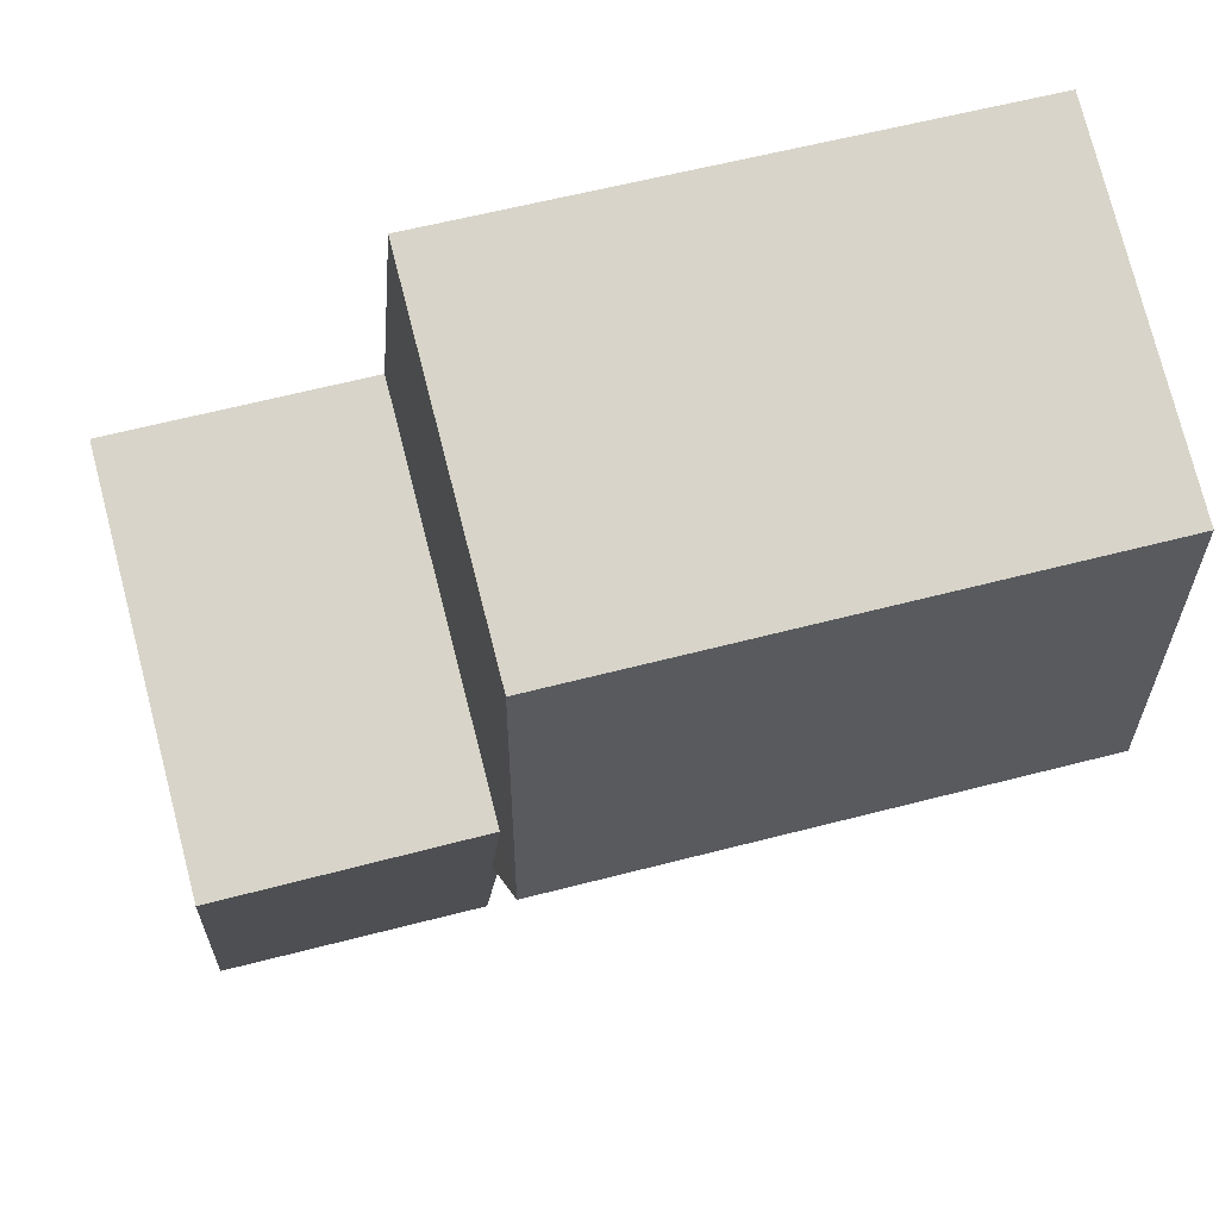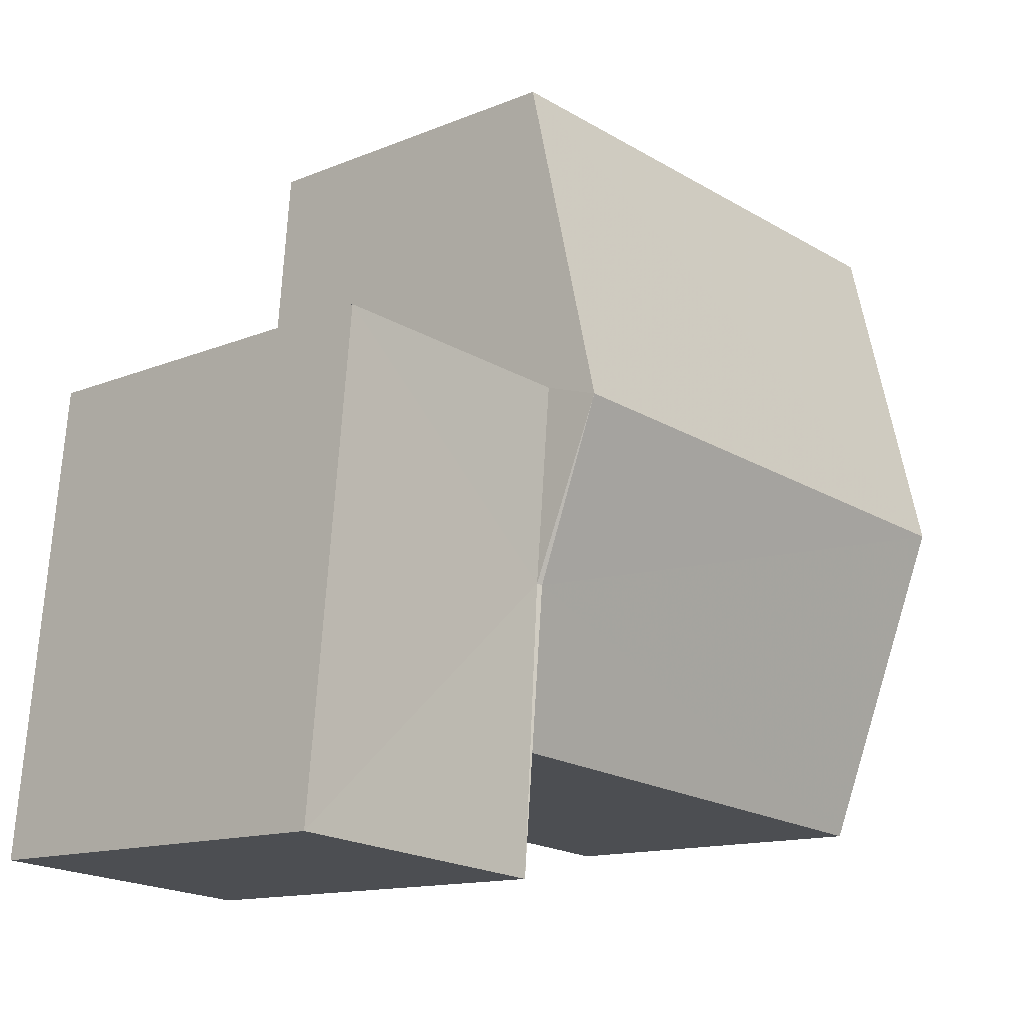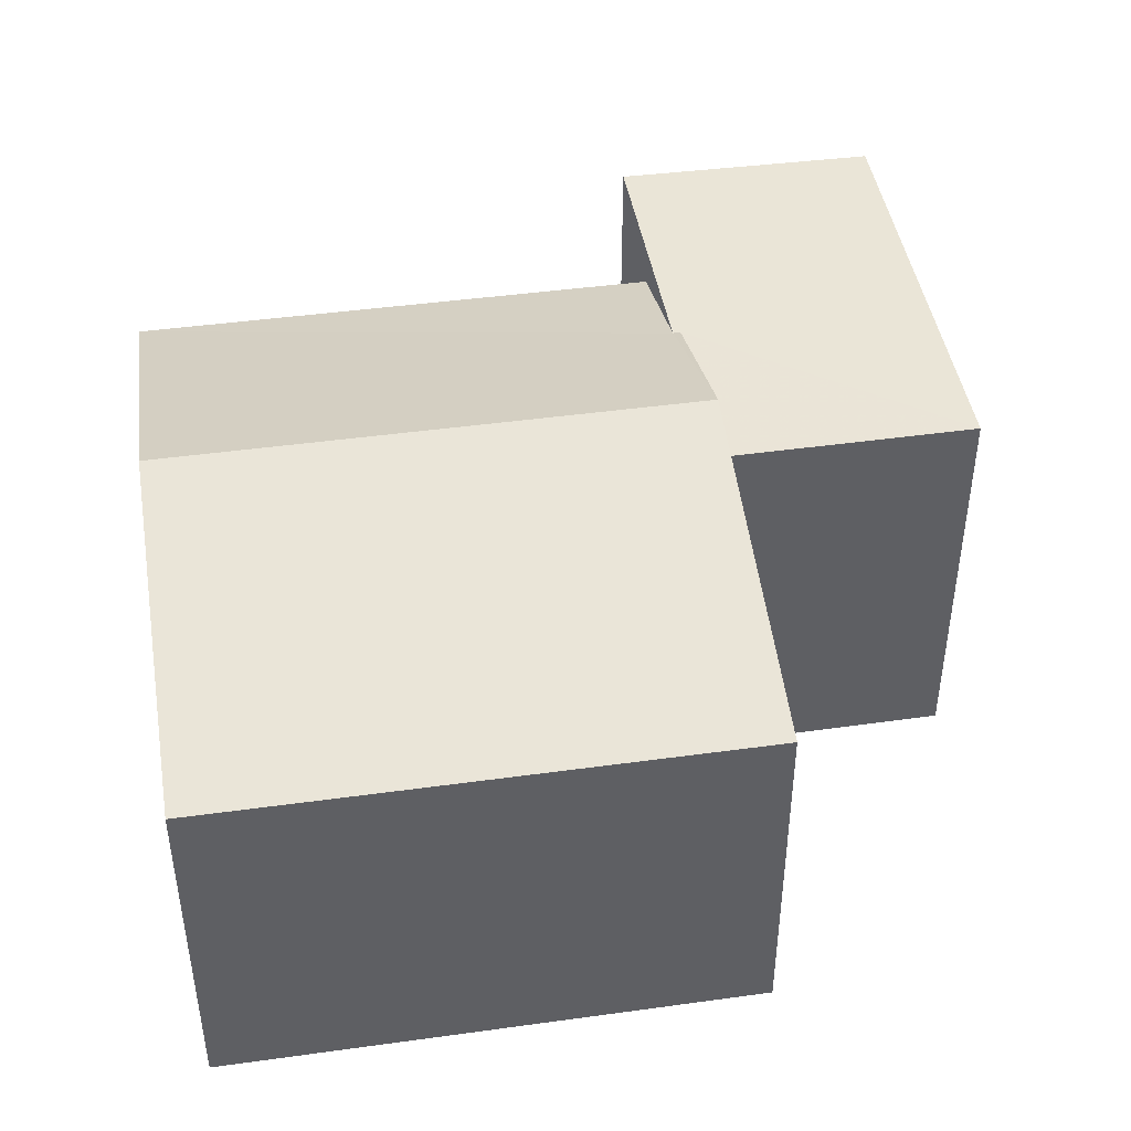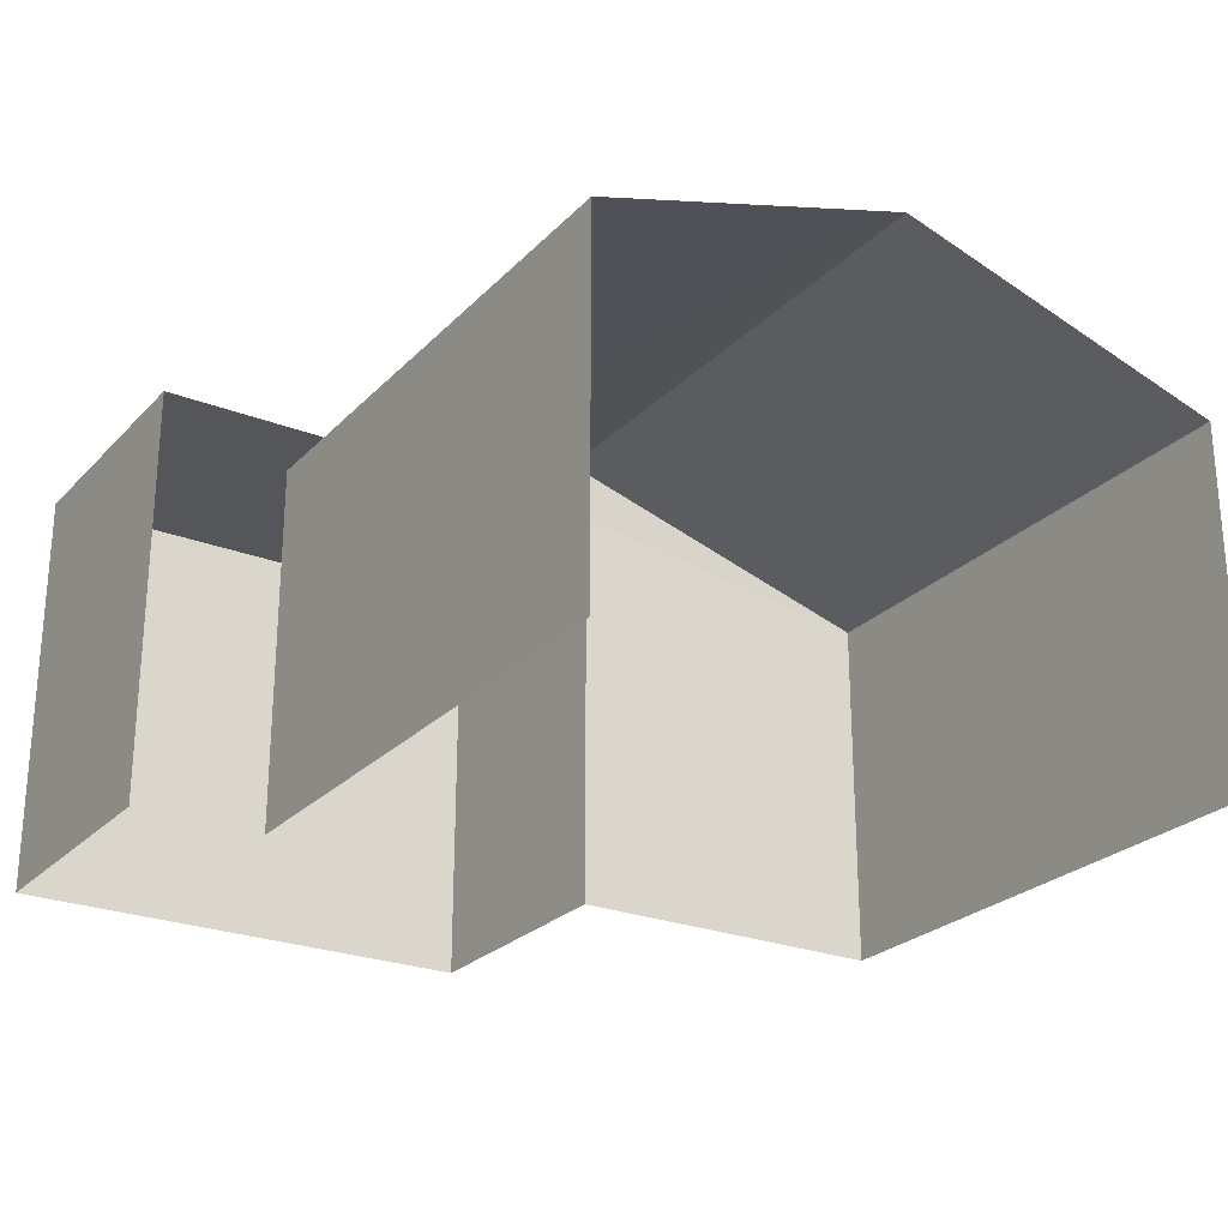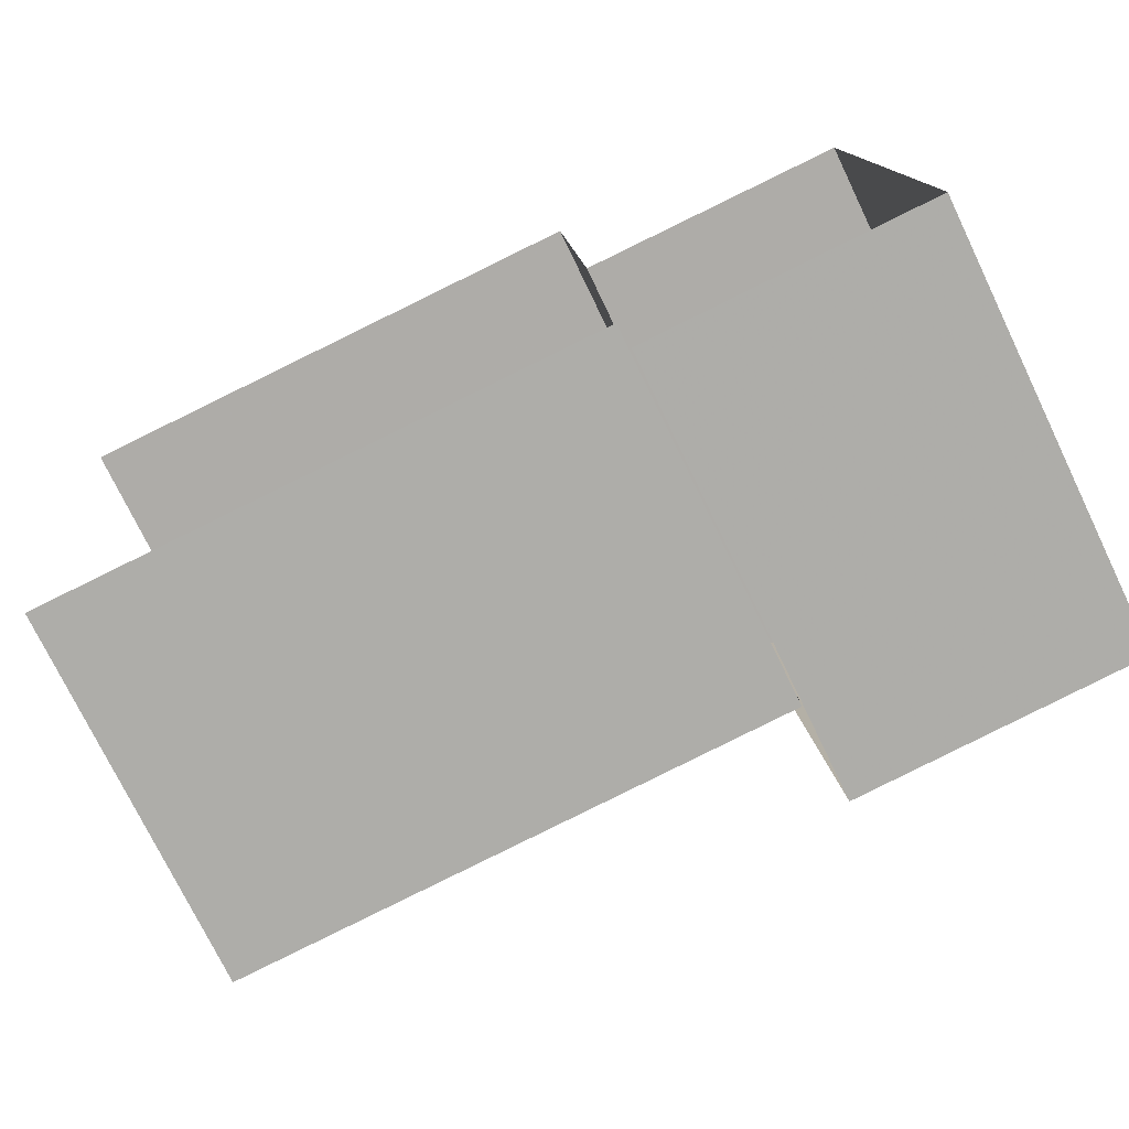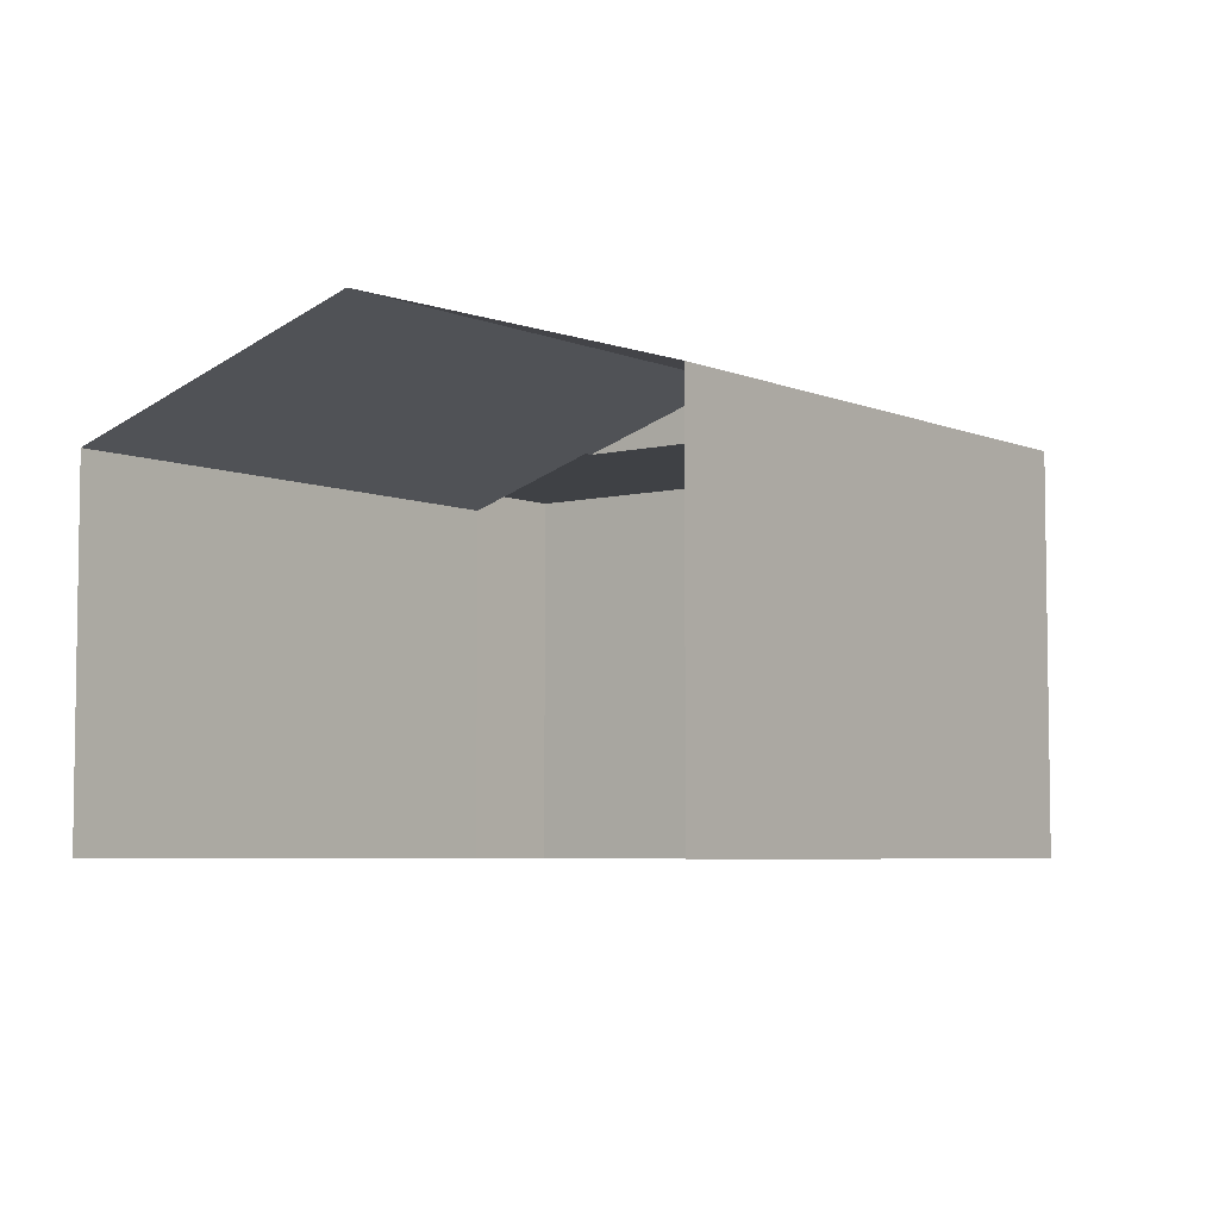
<metadata>
{"format":"obj","ext":"obj","renderer":"f3d","projection":"perspective","resolution":1024,"background":"white","views":[{"elev":77.4,"azim":-14.5,"up":"+Y"},{"elev":-13.2,"azim":-46.7,"up":"+Y"},{"elev":44.1,"azim":165.7,"up":"+Z"},{"elev":-25.2,"azim":52.2,"up":"+Z"},{"elev":-74.4,"azim":-154.4,"up":"+Y"},{"elev":-5.4,"azim":122.9,"up":"+Z"}]}
</metadata>
<code>
v -3.737e+05 -1.045e+05 24.38
v -3.737e+05 -1.045e+05 24.38
v -3.737e+05 -1.045e+05 24.38
v -3.737e+05 -1.046e+05 24.38
v -3.737e+05 -1.046e+05 24.38
v -3.737e+05 -1.045e+05 24.38
v -3.737e+05 -1.046e+05 24.38
v -3.737e+05 -1.046e+05 24.38
v -3.737e+05 -1.045e+05 29.8
v -3.737e+05 -1.045e+05 28.61
v -3.737e+05 -1.045e+05 28.61
v -3.737e+05 -1.045e+05 29.8
v -3.737e+05 -1.046e+05 28.61
v -3.737e+05 -1.046e+05 28.61
v -3.737e+05 -1.046e+05 29.15
v -3.737e+05 -1.046e+05 29.15
v -3.737e+05 -1.045e+05 29.15
v -3.737e+05 -1.045e+05 29.15
v -3.737e+05 -1.046e+05 29.15
v -3.737e+05 -1.046e+05 29.15
f 1 2 3
f 2 4 3
f 3 5 6
f 6 5 7
f 7 5 8
f 3 4 5
f 8 13 20
f 20 13 15
f 5 13 8
f 14 4 9
f 4 2 9
f 2 10 9
f 9 10 11
f 12 9 11
f 13 14 15
f 14 9 15
f 15 12 16
f 15 9 12
f 17 18 16
f 18 19 16
f 16 20 15
f 16 19 20
f 10 2 1
f 11 10 1
f 18 6 7
f 19 18 7
f 5 4 14
f 13 5 14
f 20 7 8
f 20 19 7
f 1 3 11
f 11 17 12
f 12 17 16
f 3 17 11
f 3 6 18
f 17 3 18

</code>
